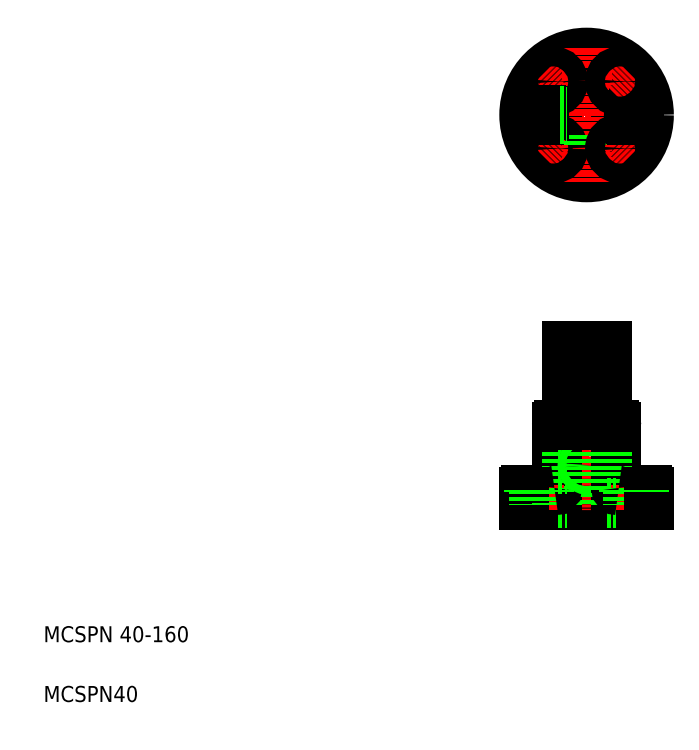
<metadata>
{"format":"dxf","ext":"dxf","renderer":"ezdxf+matplotlib","layout":"modelspace","background":"white","min_lineweight":24,"dpi":150}
</metadata>
<code>
0
SECTION
2
ENTITIES
0
LINE
8
CENTER
10
517.6
20
629.2
30
0
11
652.6
21
629.2
31
0
0
LINE
8
CENTER
10
549.8
20
277.6
30
0
11
599.6
21
277.6
31
0
0
CIRCLE
8
CENTER
10
585.1
20
629.2
30
0
40
47.5
0
LINE
8
0
10
565.1
20
397.6
30
0
11
605.1
21
397.6
31
0
0
CIRCLE
8
0
10
585.1
20
629.2
30
0
40
30
0
CIRCLE
8
0
10
585.1
20
629.2
30
0
40
62.5
0
CIRCLE
8
0
10
585.1
20
629.2
30
0
40
20
0
LINE
8
0
10
524.6
20
252.6
30
0
11
645.6
21
252.6
31
0
0
LINE
8
0
10
522.6
20
237.6
30
0
11
647.6
21
237.6
31
0
0
LINE
8
0
10
557.1
20
317.6
30
0
11
613.1
21
317.6
31
0
0
TEXT
8
0
10
40
20
100
30
0
40
16
1
MCSPN 40-160
0
TEXT
8
0
10
40
20
40
30
0
40
16
1
MCSPN40
0
LINE
8
CENTER
10
585.2
20
404.6
30
0
11
585.1
21
232.6
31
0
0
LINE
8
0
10
555.1
20
315.6
30
0
11
555.1
21
254.6
31
0
0
LINE
8
0
10
565.1
20
317.6
30
0
11
565.1
21
237.6
31
0
0
LINE
8
0
10
527.6
20
250.6
30
0
11
547.6
21
250.6
31
0
0
LINE
8
CENTER
10
537.6
20
257.6
30
0
11
537.6
21
232.6
31
0
0
ARC
8
0
10
524.6
20
250.6
30
0
40
2
50
90
51
180
0
LINE
8
0
10
522.6
20
250.6
30
0
11
522.6
21
237.6
31
0
0
LINE
8
0
10
532.1
20
250.6
30
0
11
532.1
21
237.6
31
0
0
LINE
8
0
10
543.1
20
250.6
30
0
11
543.1
21
237.6
31
0
0
LINE
8
0
10
527.6
20
252.6
30
0
11
527.6
21
250.6
31
0
0
LINE
8
0
10
555.1
20
239.6
30
0
11
555.1
21
237.6
31
0
0
LINE
8
0
10
555.1
20
239.6
30
0
11
565.1
21
239.6
31
0
0
ARC
8
0
10
553.1
20
254.6
30
0
40
2
50
270
51
0
0
LINE
8
0
10
547.6
20
252.6
30
0
11
547.6
21
250.6
31
0
0
LINE
8
0
10
555.1
20
274.2
30
0
11
565.1
21
274.2
31
0
0
LINE
8
0
10
555.1
20
281
30
0
11
565.1
21
281
31
0
0
LINE
8
0
10
555.1
20
281.6
30
0
11
565.1
21
281.6
31
0
0
LINE
8
0
10
555.1
20
273.6
30
0
11
565.1
21
273.6
31
0
0
CIRCLE
8
0
10
585.1
20
277.6
30
0
40
3.4
0
CIRCLE
8
0
10
585.1
20
277.6
30
0
40
4
0
LINE
8
0
10
565.1
20
317.6
30
0
11
565.1
21
397.6
31
0
0
ARC
8
0
10
557.1
20
315.6
30
0
40
2
50
90
51
180
0
LINE
8
CENTER
10
585.1
20
696.7
30
0
11
585.1
21
561.7
31
0
0
LINE
8
CENTER
10
560.4
20
604.4
30
0
11
542.7
21
586.8
31
0
0
CIRCLE
8
0
10
551.6
20
595.6
30
0
40
5.5
0
CIRCLE
8
0
10
551.6
20
595.6
30
0
40
10
0
LINE
8
0
10
588.5
20
599.4
30
0
11
588.5
21
609.5
31
0
0
LINE
8
0
10
581.7
20
599.4
30
0
11
581.7
21
609.5
31
0
0
LINE
8
0
10
589.1
20
599.5
30
0
11
589.1
21
609.6
31
0
0
LINE
8
0
10
581.1
20
599.5
30
0
11
581.1
21
609.6
31
0
0
LINE
8
0
10
581.1
20
602
30
0
11
581.1
21
602
31
0
0
LINE
8
0
10
581.1
20
604.5
30
0
11
581.1
21
604.5
31
0
0
LINE
8
CENTER
10
560.4
20
653.9
30
0
11
542.7
21
671.6
31
0
0
CIRCLE
8
0
10
551.6
20
662.8
30
0
40
5.5
0
CIRCLE
8
0
10
551.6
20
662.8
30
0
40
10
0
CIRCLE
8
0
10
537.6
20
629.2
30
0
40
5
0
LINE
8
0
10
537.6
20
634.2
30
0
11
537.6
21
624.2
31
0
0
LINE
8
0
10
532.7
20
628.8
30
0
11
537.6
21
628.8
31
0
0
LINE
8
0
10
532.7
20
628.5
30
0
11
537.6
21
628.5
31
0
0
LINE
8
0
10
532.8
20
628.1
30
0
11
537.6
21
628.1
31
0
0
LINE
8
0
10
532.8
20
627.8
30
0
11
537.6
21
627.8
31
0
0
LINE
8
0
10
533
20
627.4
30
0
11
537.6
21
627.4
31
0
0
LINE
8
0
10
533.1
20
627.1
30
0
11
537.6
21
627.1
31
0
0
LINE
8
0
10
533.3
20
626.7
30
0
11
537.6
21
626.7
31
0
0
LINE
8
0
10
533.5
20
626.4
30
0
11
537.6
21
626.4
31
0
0
LINE
8
0
10
533.8
20
626
30
0
11
537.6
21
626
31
0
0
LINE
8
0
10
534.1
20
625.7
30
0
11
537.6
21
625.7
31
0
0
LINE
8
0
10
534.4
20
625.3
30
0
11
537.6
21
625.3
31
0
0
LINE
8
0
10
534.9
20
625
30
0
11
537.6
21
625
31
0
0
LINE
8
0
10
535.6
20
624.6
30
0
11
537.6
21
624.6
31
0
0
LINE
8
0
10
532.6
20
629.2
30
0
11
542.6
21
629.2
31
0
0
LINE
8
0
10
536.6
20
624.3
30
0
11
537.6
21
624.3
31
0
0
LINE
8
0
10
537.6
20
633
30
0
11
540.8
21
633
31
0
0
LINE
8
0
10
537.6
20
632.7
30
0
11
541.2
21
632.7
31
0
0
LINE
8
0
10
537.6
20
632.3
30
0
11
541.5
21
632.3
31
0
0
LINE
8
0
10
537.6
20
632
30
0
11
541.8
21
632
31
0
0
LINE
8
0
10
537.6
20
631.6
30
0
11
542
21
631.6
31
0
0
LINE
8
0
10
537.6
20
631.3
30
0
11
542.2
21
631.3
31
0
0
LINE
8
0
10
537.6
20
630.9
30
0
11
542.3
21
630.9
31
0
0
LINE
8
0
10
537.6
20
630.6
30
0
11
542.4
21
630.6
31
0
0
LINE
8
0
10
537.6
20
630.2
30
0
11
542.5
21
630.2
31
0
0
LINE
8
0
10
537.6
20
629.9
30
0
11
542.6
21
629.9
31
0
0
LINE
8
0
10
537.6
20
629.5
30
0
11
542.6
21
629.5
31
0
0
LINE
8
0
10
537.6
20
629.2
30
0
11
542.6
21
629.2
31
0
0
LINE
8
0
10
537.6
20
634.1
30
0
11
538.6
21
634.1
31
0
0
LINE
8
0
10
537.6
20
633.7
30
0
11
539.7
21
633.7
31
0
0
LINE
8
0
10
537.6
20
633.4
30
0
11
540.4
21
633.4
31
0
0
LINE
8
0
10
555.4
20
633.2
30
0
11
565.5
21
633.2
31
0
0
LINE
8
0
10
555.3
20
632.6
30
0
11
565.4
21
632.6
31
0
0
LINE
8
0
10
555.3
20
625.8
30
0
11
565.4
21
625.8
31
0
0
LINE
8
0
10
555.4
20
625.2
30
0
11
565.5
21
625.2
31
0
0
LINE
8
0
10
615.1
20
315.6
30
0
11
615.1
21
254.6
31
0
0
LINE
8
0
10
605.1
20
317.6
30
0
11
605.1
21
237.6
31
0
0
LINE
8
0
10
642.6
20
250.6
30
0
11
622.6
21
250.6
31
0
0
LINE
8
CENTER
10
632.6
20
257.6
30
0
11
632.6
21
232.6
31
0
0
LINE
8
0
10
615.1
20
239.6
30
0
11
615.1
21
237.6
31
0
0
LINE
8
0
10
605.1
20
239.6
30
0
11
615.1
21
239.6
31
0
0
ARC
8
0
10
617.1
20
254.6
30
0
40
2
50
180
51
270
0
LINE
8
0
10
638.1
20
250.6
30
0
11
638.1
21
237.6
31
0
0
LINE
8
0
10
627.1
20
250.6
30
0
11
627.1
21
237.6
31
0
0
LINE
8
0
10
622.6
20
252.6
30
0
11
622.6
21
250.6
31
0
0
LINE
8
0
10
647.6
20
250.6
30
0
11
647.6
21
237.6
31
0
0
ARC
8
0
10
645.6
20
250.6
30
0
40
2
50
0
51
90
0
LINE
8
0
10
642.6
20
252.6
30
0
11
642.6
21
250.6
31
0
0
LINE
8
0
10
605.1
20
317.6
30
0
11
605.1
21
397.6
31
0
0
ARC
8
0
10
613.1
20
315.6
30
0
40
2
50
0
51
90
0
LINE
8
CENTER
10
609.9
20
604.4
30
0
11
627.6
21
586.8
31
0
0
CIRCLE
8
0
10
618.7
20
595.6
30
0
40
5.5
0
CIRCLE
8
0
10
618.7
20
595.6
30
0
40
10
0
CIRCLE
8
0
10
632.6
20
629.2
30
0
40
5
0
LINE
8
0
10
632.6
20
634.2
30
0
11
632.6
21
624.2
31
0
0
LINE
8
0
10
627.7
20
628.8
30
0
11
632.6
21
628.8
31
0
0
LINE
8
0
10
627.7
20
628.5
30
0
11
632.6
21
628.5
31
0
0
LINE
8
0
10
627.8
20
628.1
30
0
11
632.6
21
628.1
31
0
0
LINE
8
0
10
627.8
20
627.8
30
0
11
632.6
21
627.8
31
0
0
LINE
8
0
10
628
20
627.4
30
0
11
632.6
21
627.4
31
0
0
LINE
8
0
10
628.1
20
627.1
30
0
11
632.6
21
627.1
31
0
0
LINE
8
0
10
628.3
20
626.7
30
0
11
632.6
21
626.7
31
0
0
LINE
8
0
10
628.5
20
626.4
30
0
11
632.6
21
626.4
31
0
0
LINE
8
0
10
628.8
20
626
30
0
11
632.6
21
626
31
0
0
LINE
8
0
10
627.6
20
629.2
30
0
11
637.6
21
629.2
31
0
0
LINE
8
0
10
629.1
20
625.7
30
0
11
632.6
21
625.7
31
0
0
LINE
8
0
10
629.4
20
625.3
30
0
11
632.6
21
625.3
31
0
0
LINE
8
0
10
629.9
20
625
30
0
11
632.6
21
625
31
0
0
LINE
8
0
10
630.6
20
624.6
30
0
11
632.6
21
624.6
31
0
0
LINE
8
0
10
631.6
20
624.3
30
0
11
632.6
21
624.3
31
0
0
LINE
8
0
10
632.6
20
633
30
0
11
635.8
21
633
31
0
0
LINE
8
0
10
632.6
20
632.7
30
0
11
636.2
21
632.7
31
0
0
LINE
8
0
10
632.6
20
632.3
30
0
11
636.5
21
632.3
31
0
0
LINE
8
0
10
632.6
20
632
30
0
11
636.8
21
632
31
0
0
LINE
8
0
10
632.6
20
631.6
30
0
11
637
21
631.6
31
0
0
LINE
8
0
10
632.6
20
631.3
30
0
11
637.2
21
631.3
31
0
0
LINE
8
0
10
632.6
20
630.9
30
0
11
637.3
21
630.9
31
0
0
LINE
8
0
10
632.6
20
630.6
30
0
11
637.4
21
630.6
31
0
0
LINE
8
0
10
632.6
20
630.2
30
0
11
637.5
21
630.2
31
0
0
LINE
8
0
10
632.6
20
629.9
30
0
11
637.6
21
629.9
31
0
0
LINE
8
0
10
632.6
20
629.5
30
0
11
637.6
21
629.5
31
0
0
LINE
8
0
10
632.6
20
629.2
30
0
11
637.6
21
629.2
31
0
0
LINE
8
0
10
632.6
20
634.1
30
0
11
633.6
21
634.1
31
0
0
LINE
8
0
10
632.6
20
633.7
30
0
11
634.7
21
633.7
31
0
0
LINE
8
0
10
632.6
20
633.4
30
0
11
635.4
21
633.4
31
0
0
LINE
8
CENTER
10
609.9
20
653.9
30
0
11
627.6
21
671.6
31
0
0
CIRCLE
8
0
10
618.7
20
662.8
30
0
40
10
0
CIRCLE
8
0
10
618.7
20
662.8
30
0
40
5.5
0
ENDSEC
0
EOF

</code>
